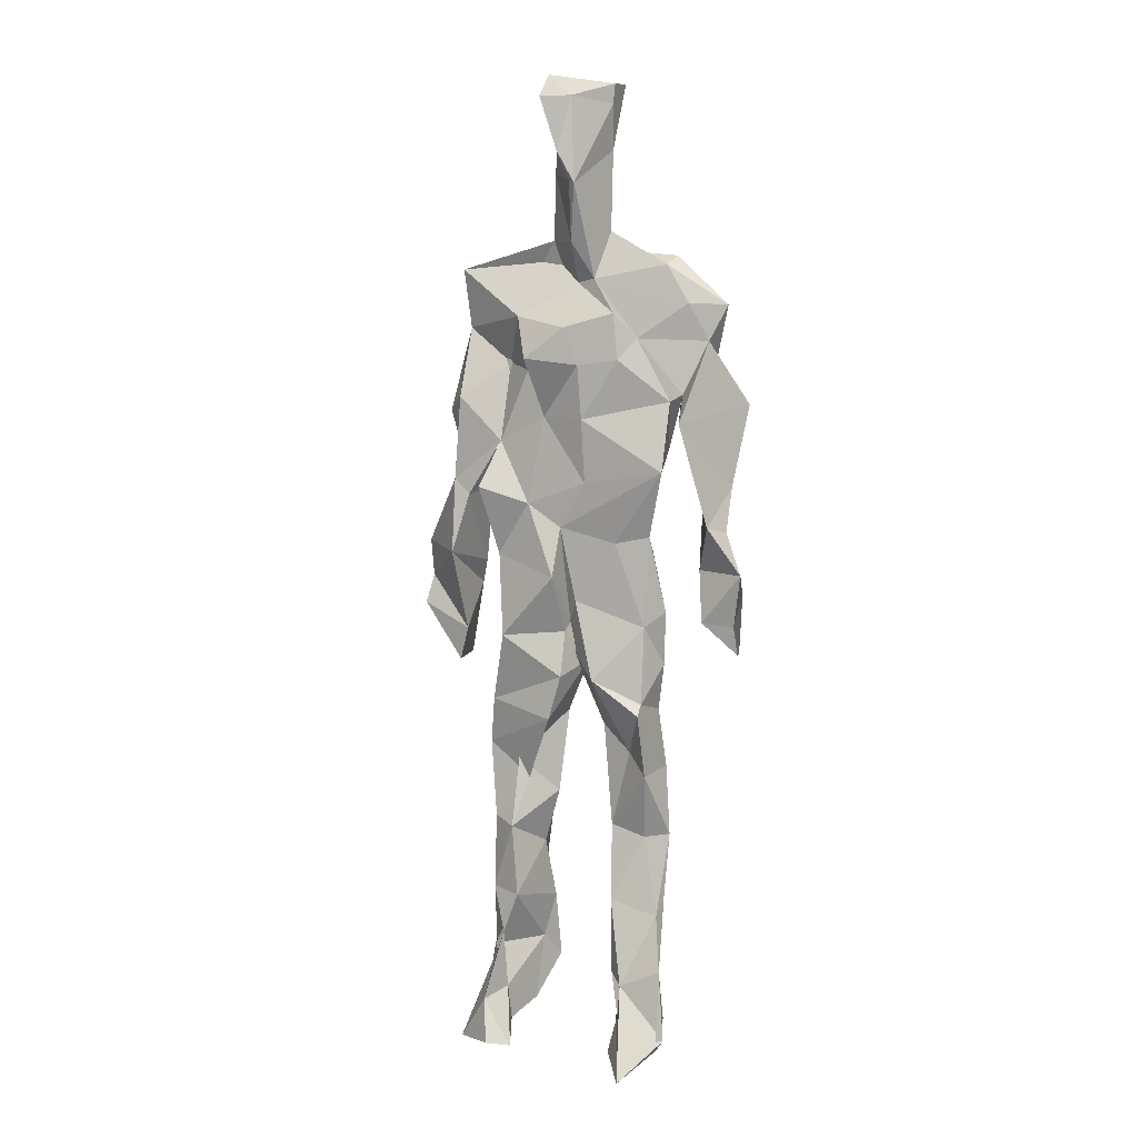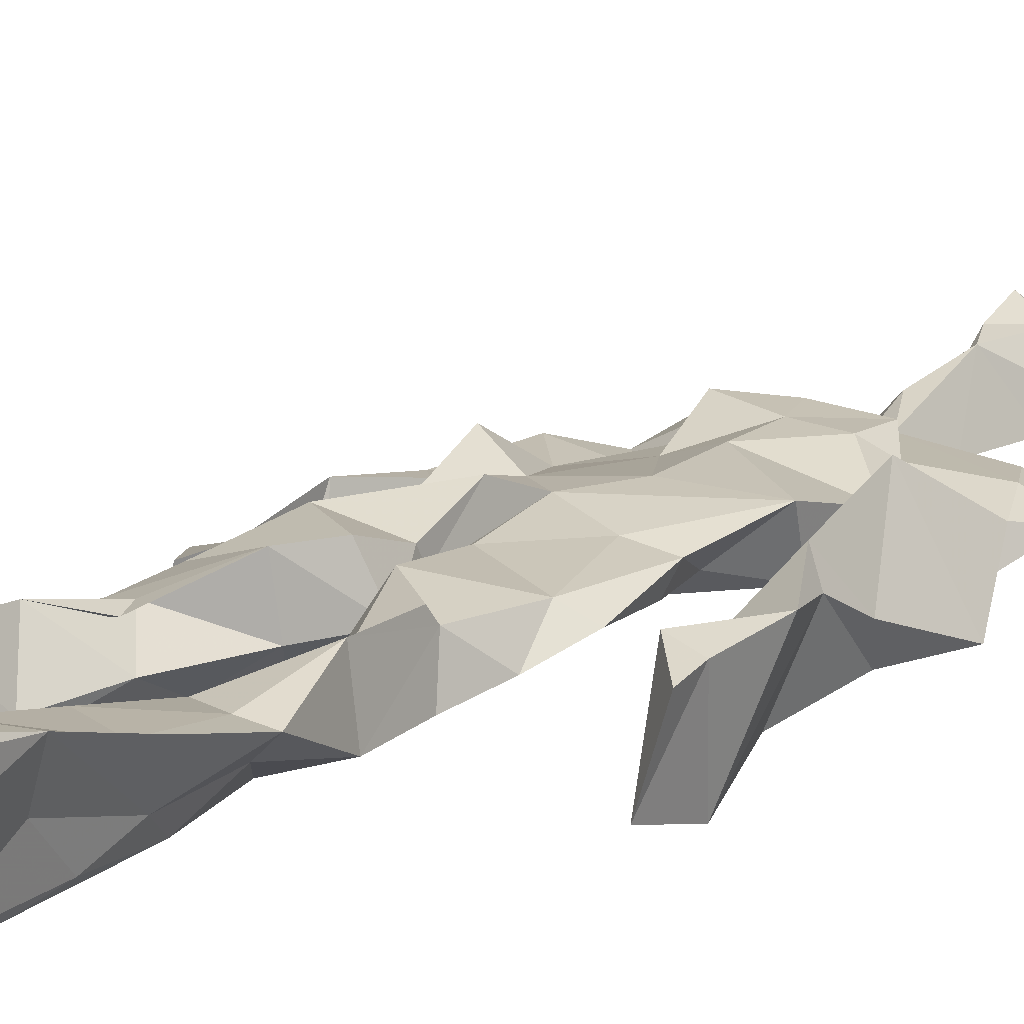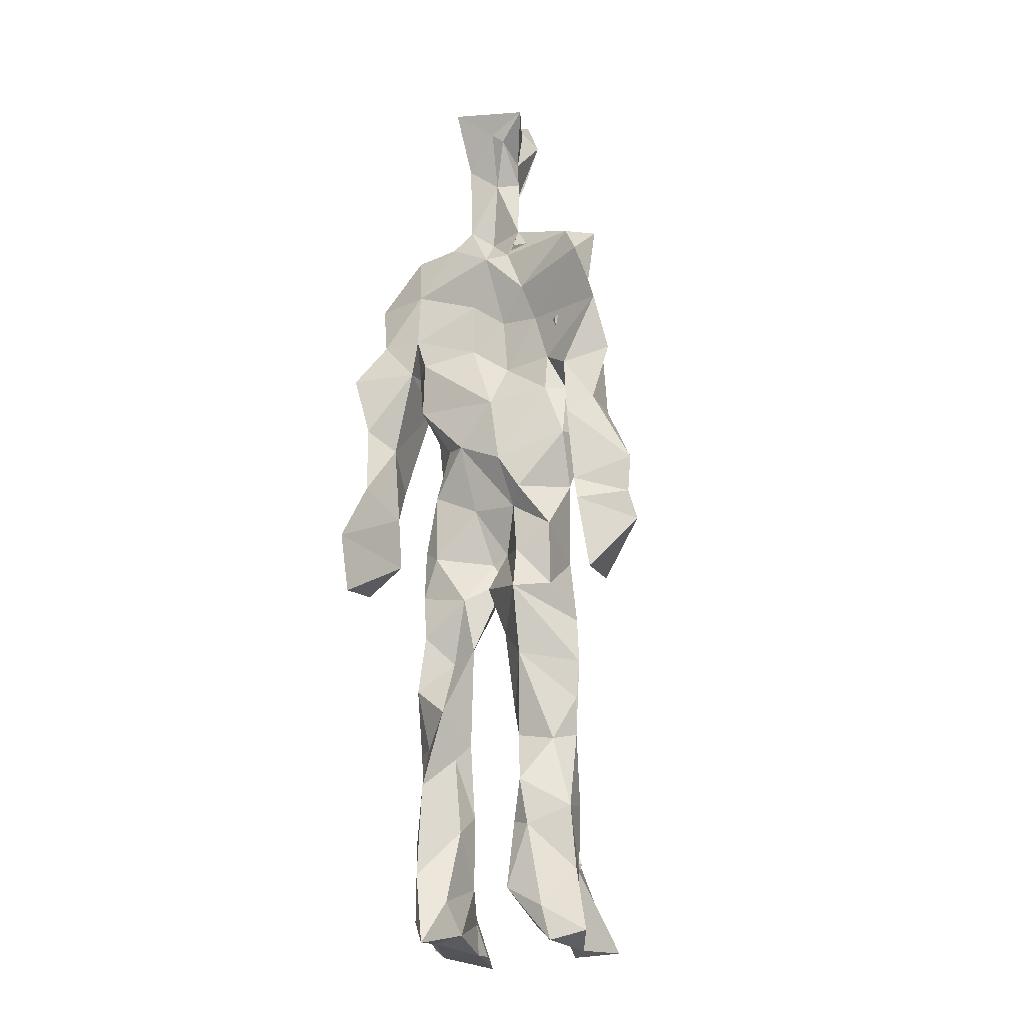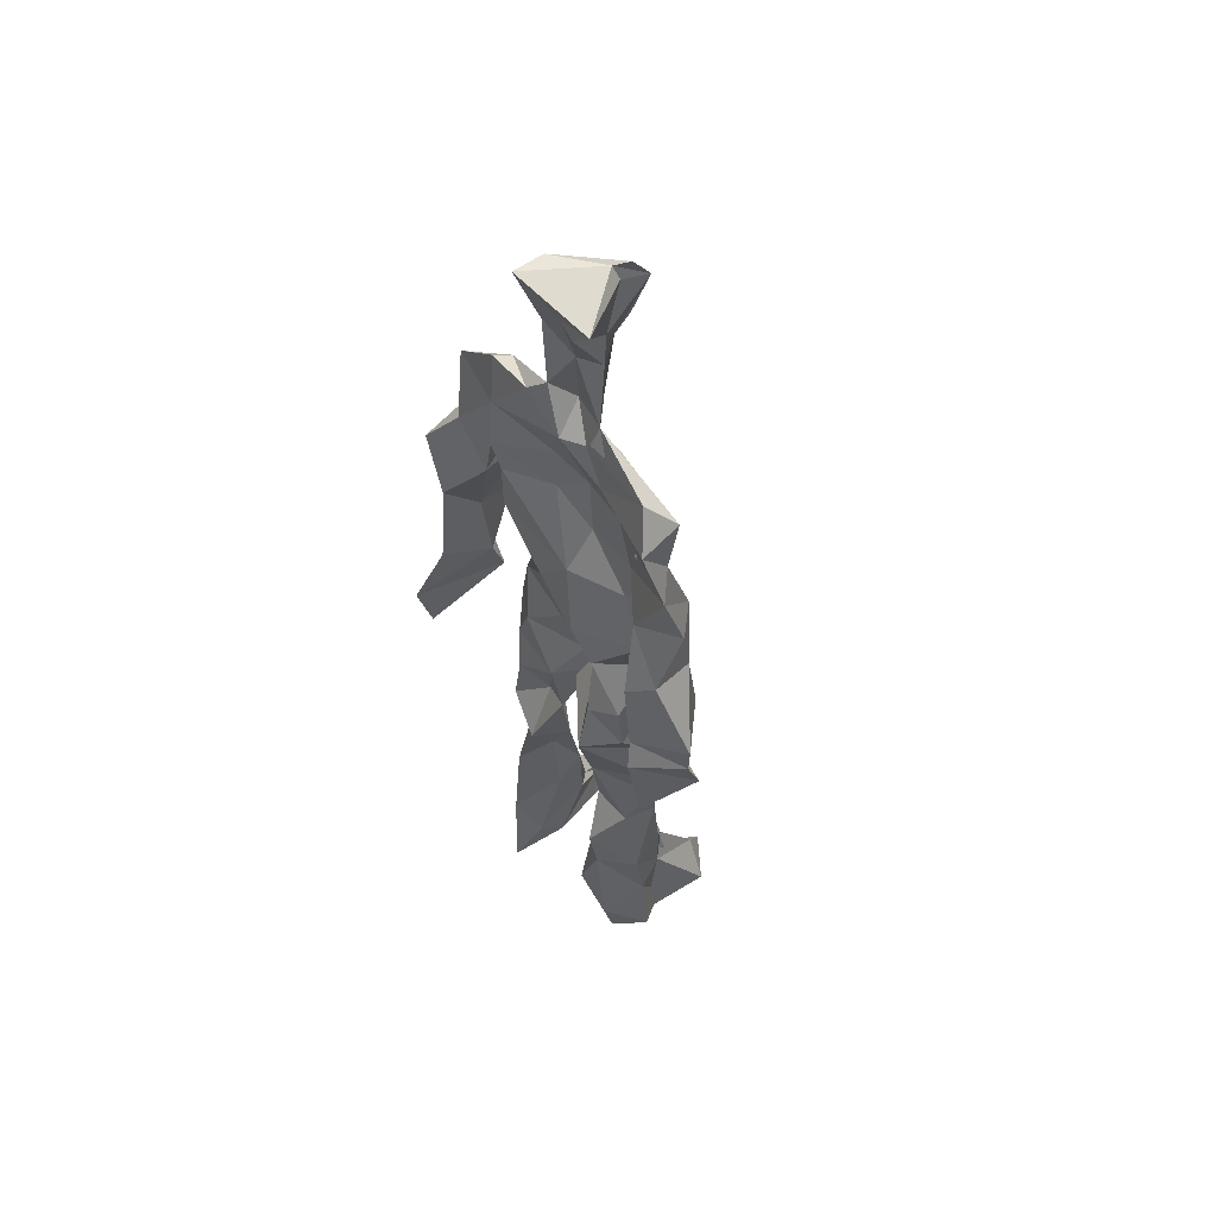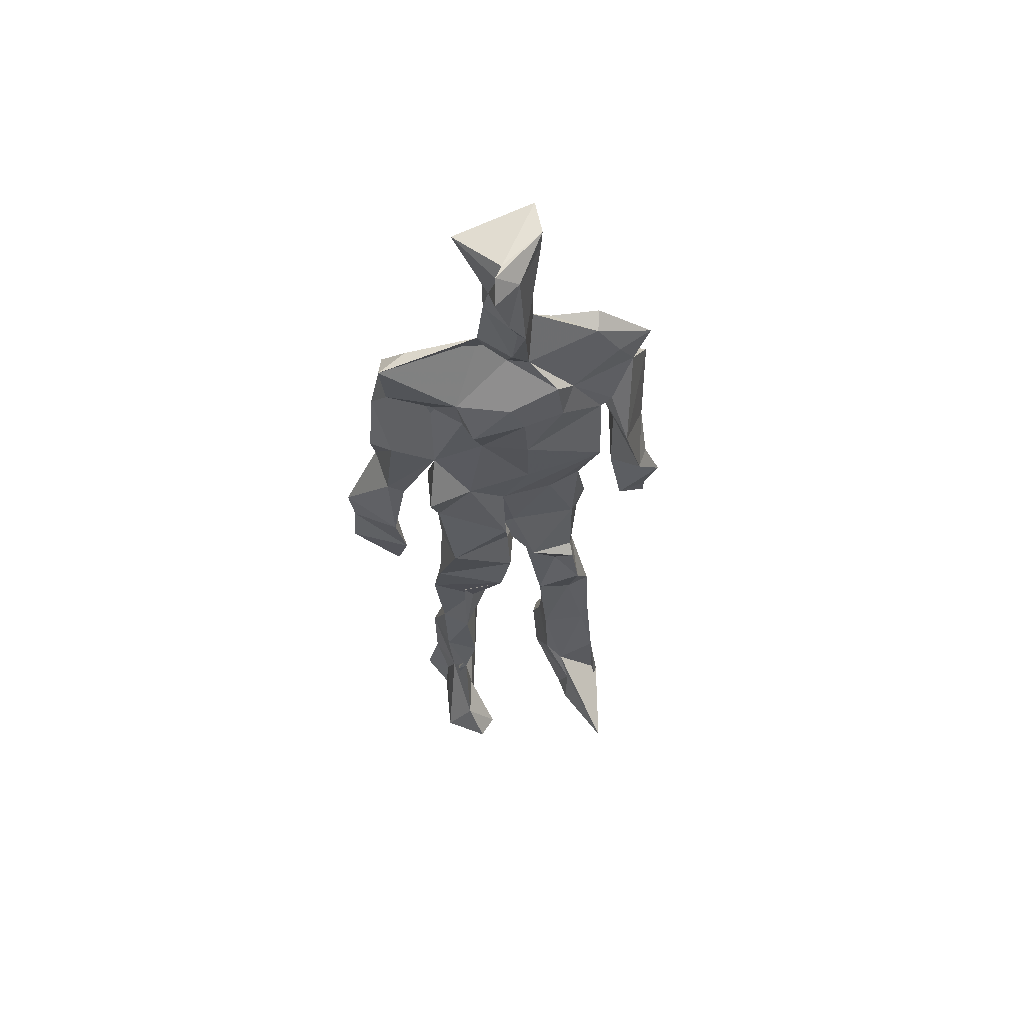
<metadata>
{"format":"obj","ext":"obj","renderer":"f3d","projection":"perspective","resolution":1024,"background":"white","views":[{"elev":7.8,"azim":19.6,"up":"+Y"},{"elev":16.3,"azim":40.6,"up":"+Z"},{"elev":-18.7,"azim":-150.4,"up":"+Y"},{"elev":56.6,"azim":-131.0,"up":"+Y"},{"elev":63.5,"azim":-14.4,"up":"+Y"}]}
</metadata>
<code>
v 0.4621 0.2339 0.4688
v 0.5682 0.3643 0.4591
v 0.4749 0.4871 0.4666
v 0.5069 0.7824 0.4821
v 0.3771 0.6833 0.4526
v 0.3815 0.4027 0.4784
v 0.5621 0.2185 0.4468
v 0.5753 0.3115 0.4575
v 0.58 0.7649 0.4798
v 0.5189 0.3954 0.5053
v 0.4285 0.4589 0.4533
v 0.4205 0.3705 0.4931
v 0.4768 0.845 0.4811
v 0.4933 0.71 0.5093
v 0.5 0.4652 0.4946
v 0.5902 0.0683 0.5351
v 0.6029 0.6276 0.5187
v 0.3845 0.761 0.4713
v 0.4436 0.2553 0.5087
v 0.4605 0.4354 0.4468
v 0.5618 0.1348 0.4388
v 0.6177 0.5167 0.4227
v 0.4219 0.2605 0.4922
v 0.4804 0.871 0.4858
v 0.5249 0.8651 0.4646
v 0.5343 0.08142 0.4744
v 0.5846 0.6426 0.4506
v 0.4146 0.1907 0.4648
v 0.5389 0.1263 0.5045
v 0.4149 0.3291 0.4859
v 0.5767 0.6011 0.4597
v 0.5291 0.5546 0.4564
v 0.5622 0.3737 0.4937
v 0.4137 0.5672 0.5123
v 0.4413 0.6064 0.4709
v 0.5153 0.7525 0.4879
v 0.5685 0.2567 0.4684
v 0.4819 0.5334 0.4486
v 0.3967 0.5605 0.4314
v 0.4267 0.1354 0.5034
v 0.4193 0.2948 0.4876
v 0.5186 0.348 0.4668
v 0.4974 0.7847 0.4989
v 0.5873 0.2553 0.4854
v 0.4968 0.8437 0.4717
v 0.3923 0.7357 0.4431
v 0.425 0.5048 0.4901
v 0.5832 0.5836 0.5037
v 0.4292 0.1443 0.514
v 0.4585 0.9115 0.4522
v 0.5793 0.7289 0.4563
v 0.5479 0.06828 0.5286
v 0.5731 0.6515 0.4567
v 0.5371 0.5186 0.4937
v 0.5366 0.1934 0.5006
v 0.4175 0.06415 0.4929
v 0.5702 0.2003 0.4632
v 0.4503 0.1926 0.5134
v 0.4215 0.09892 0.4909
v 0.3859 0.6468 0.4862
v 0.409 0.06552 0.5476
v 0.4922 0.4448 0.4856
v 0.4331 0.2542 0.4668
v 0.492 0.4376 0.4997
v 0.4416 0.6415 0.4763
v 0.4313 0.4016 0.4604
v 0.5844 0.08306 0.4924
v 0.453 0.6715 0.4889
v 0.4866 0.361 0.4719
v 0.477 0.9086 0.5234
v 0.508 0.4364 0.4855
v 0.4812 0.3587 0.5145
v 0.4584 0.1398 0.4629
v 0.6173 0.6983 0.4752
v 0.5795 0.4566 0.476
v 0.4466 0.7195 0.4975
v 0.4557 0.3954 0.4321
v 0.3787 0.5713 0.4827
v 0.3414 0.4522 0.4653
v 0.5943 0.07475 0.5254
v 0.6007 0.7313 0.4832
v 0.4265 0.07012 0.4458
v 0.3828 0.4677 0.4236
v 0.5563 0.7005 0.4917
v 0.5878 0.1348 0.5177
v 0.5327 0.26 0.4862
v 0.4879 0.532 0.5011
v 0.456 0.5522 0.498
v 0.4545 0.2148 0.4419
v 0.4228 0.1951 0.4994
v 0.4699 0.6303 0.4935
v 0.53 0.9233 0.4448
v 0.4821 0.7599 0.4678
v 0.3755 0.5748 0.445
v 0.5803 0.6782 0.4536
v 0.506 0.4087 0.473
v 0.5119 0.5726 0.5042
v 0.3895 0.7087 0.4659
v 0.4423 0.07095 0.5729
v 0.4903 0.8621 0.5166
v 0.4862 0.4888 0.5181
v 0.3695 0.6331 0.4671
v 0.5408 0.2867 0.447
v 0.4887 0.6376 0.4789
v 0.4328 0.104 0.553
v 0.4315 0.09972 0.4398
v 0.5255 0.6634 0.4735
v 0.4744 0.7686 0.4659
v 0.5292 0.9216 0.4727
v 0.5278 0.9046 0.4739
v 0.4617 0.5017 0.4525
v 0.4579 0.6825 0.5133
v 0.6445 0.6414 0.4367
v 0.5467 0.07145 0.4244
v 0.4206 0.555 0.4682
v 0.5508 0.5583 0.4715
v 0.5445 0.3385 0.4742
v 0.5606 0.07494 0.4718
v 0.5675 0.1654 0.4481
v 0.5026 0.7565 0.459
v 0.3935 0.5576 0.4847
v 0.6174 0.6784 0.4514
v 0.4491 0.1739 0.4463
v 0.468 0.26 0.4651
v 0.4814 0.8857 0.4562
v 0.5052 0.8346 0.5136
v 0.4591 0.335 0.4494
v 0.5421 0.7766 0.4614
v 0.4351 0.4327 0.5084
v 0.55 0.06879 0.5494
v 0.4956 0.4181 0.4864
v 0.4938 0.8962 0.4562
v 0.5621 0.3651 0.5046
v 0.5381 0.7224 0.5042
v 0.6332 0.73 0.4701
v 0.478 0.2848 0.4756
v 0.5864 0.1994 0.4991
v 0.5856 0.6452 0.4877
v 0.6303 0.4636 0.3994
v 0.3414 0.51 0.453
v 0.5228 0.7115 0.4705
v 0.6372 0.5315 0.485
v 0.5266 0.3976 0.4615
v 0.5627 0.09162 0.4397
v 0.6517 0.494 0.4896
v 0.468 0.1178 0.4424
v 0.4383 0.1573 0.517
v 0.5513 0.1193 0.5191
v 0.6452 0.4204 0.4732
v 0.5763 0.06242 0.604
v 0.4589 0.06445 0.5556
v 0.6249 0.5368 0.5047
v 0.6265 0.5835 0.4355
v 0.643 0.4461 0.4786
v 0.4726 0.786 0.473
v 0.4953 0.5966 0.4568
v 0.38 0.5041 0.4942
v 0.4941 0.6909 0.4808
v 0.4253 0.6072 0.4853
v 0.5012 0.9095 0.5087
v 0.3457 0.4776 0.456
v 0.4669 0.1783 0.4539
v 0.4137 0.1346 0.4734
v 0.5965 0.6515 0.4854
v 0.4551 0.2986 0.4932
v 0.3739 0.4017 0.4298
v 0.4666 0.7212 0.4686
v 0.4565 0.085 0.4791
v 0.4456 0.3173 0.4944
v 0.5194 0.4895 0.4694
v 0.411 0.7658 0.4601
v 0.5647 0.2511 0.4886
v 0.5694 0.3109 0.5055
v 0.5362 0.176 0.4741
v 0.4994 0.8369 0.5099
v 0.5099 0.6293 0.5077
v 0.5755 0.4072 0.4669
v 0.5729 0.1371 0.4804
v 0.5676 0.5246 0.4883
v 0.3904 0.4328 0.4824
v 0.6081 0.4947 0.4679
v 0.6314 0.4111 0.4142
v 0.39 0.4903 0.4318
v 0.4453 0.07569 0.5157
v 0.5551 0.09806 0.5375
v 0.5848 0.7727 0.4642
v 0.5488 0.3276 0.4849
v 0.6152 0.4497 0.4845
v 0.5362 0.1099 0.4499
v 0.4284 0.6773 0.4677
v 0.5795 0.1814 0.5004
v 0.6365 0.5698 0.4642
v 0.5633 0.4432 0.489
v 0.6093 0.566 0.4602
v 0.5656 0.5114 0.4717
v 0.4429 0.1074 0.5188
v 0.4889 0.9247 0.4982
v 0.543 0.6818 0.5066
v 0.492 0.398 0.5125
v 0.4842 0.9123 0.5018
v 0.5606 0.445 0.4644
v 0.4025 0.07962 0.4692
v 0.4809 0.9274 0.5096
v 0.4101 0.6203 0.4518
v 0.5067 0.6771 0.5092
v 0.5422 0.2453 0.4735
v 0.524 0.7943 0.4669
v 0.4556 0.687 0.4771
v 0.4973 0.7492 0.4791
f 23 165 30
f 135 74 122
f 174 29 55
f 6 166 180
f 97 87 48
f 108 43 155
f 32 116 195
f 151 61 184
f 128 51 120
f 27 95 122
f 119 144 21
f 133 187 173
f 49 196 73
f 156 53 31
f 101 88 47
f 48 176 97
f 31 48 116
f 112 205 14
f 1 19 58
f 97 91 88
f 153 22 194
f 59 61 40
f 64 129 199
f 69 169 136
f 128 120 207
f 17 194 152
f 17 113 74
f 190 159 68
f 90 23 28
f 180 166 83
f 81 84 74
f 80 148 150
f 179 75 195
f 160 109 203
f 11 129 47
f 127 136 124
f 107 95 53
f 99 151 105
f 191 172 55
f 25 207 45
f 149 182 154
f 35 115 159
f 94 78 60
f 118 52 26
f 68 159 91
f 22 142 139
f 14 205 134
f 38 32 3
f 53 156 107
f 100 160 70
f 208 46 167
f 201 170 195
f 110 126 25
f 173 8 33
f 39 121 183
f 85 67 178
f 39 183 140
f 3 170 62
f 39 204 121
f 131 10 15
f 117 8 103
f 142 22 153
f 181 188 145
f 169 165 19
f 140 161 157
f 155 13 45
f 99 105 61
f 195 116 179
f 57 178 119
f 177 193 33
f 83 79 161
f 160 203 70
f 97 88 87
f 118 67 16
f 171 93 167
f 12 77 30
f 178 67 144
f 62 71 131
f 62 20 3
f 166 79 83
f 208 104 65
f 39 94 204
f 207 120 4
f 21 7 119
f 171 46 18
f 47 88 34
f 94 140 78
f 44 57 37
f 147 90 40
f 121 159 78
f 93 4 120
f 134 84 36
f 43 175 13
f 119 7 57
f 11 66 129
f 55 29 148
f 189 21 114
f 12 30 72
f 125 50 132
f 20 66 11
f 54 48 87
f 89 124 1
f 155 45 4
f 195 75 201
f 109 92 197
f 137 85 57
f 105 151 196
f 120 158 167
f 155 43 13
f 44 8 173
f 145 152 181
f 205 176 198
f 26 114 118
f 154 182 139
f 66 77 12
f 187 10 42
f 203 197 70
f 26 185 29
f 96 69 77
f 186 128 9
f 70 200 24
f 1 124 136
f 175 100 70
f 152 192 17
f 80 16 85
f 200 50 24
f 56 184 61
f 161 79 180
f 89 1 162
f 37 57 7
f 81 135 9
f 131 42 10
f 47 129 101
f 80 85 148
f 46 5 98
f 49 73 58
f 8 37 103
f 46 98 18
f 201 177 143
f 202 59 163
f 163 59 40
f 69 96 72
f 78 140 157
f 17 74 164
f 162 146 123
f 185 150 148
f 181 152 194
f 197 200 70
f 169 72 165
f 158 107 104
f 111 3 11
f 187 42 86
f 68 76 190
f 53 164 31
f 69 136 127
f 152 145 142
f 23 63 28
f 163 40 28
f 29 174 189
f 116 32 31
f 190 98 60
f 98 76 18
f 24 125 13
f 25 92 110
f 58 162 1
f 49 58 147
f 66 20 77
f 197 203 109
f 166 6 79
f 142 145 139
f 43 36 126
f 132 50 92
f 74 113 122
f 204 65 159
f 83 183 157
f 175 43 126
f 4 45 207
f 65 204 5
f 141 158 120
f 10 187 133
f 159 88 91
f 174 21 189
f 108 18 76
f 209 76 14
f 94 102 204
f 106 82 202
f 193 10 33
f 105 147 40
f 194 22 181
f 200 197 50
f 3 32 170
f 196 147 105
f 62 15 87
f 147 58 90
f 83 157 180
f 68 91 112
f 160 100 126
f 180 79 6
f 89 162 123
f 137 57 44
f 101 62 87
f 75 179 193
f 155 93 171
f 36 84 81
f 134 209 14
f 199 12 72
f 41 63 23
f 109 160 110
f 82 146 168
f 192 142 153
f 114 144 118
f 46 171 167
f 16 150 52
f 61 151 99
f 38 111 115
f 135 81 74
f 121 204 159
f 73 146 162
f 55 172 86
f 136 169 19
f 73 162 58
f 45 132 25
f 164 27 17
f 112 91 205
f 35 104 156
f 77 62 96
f 170 32 195
f 176 205 91
f 201 71 170
f 117 2 8
f 51 128 186
f 13 175 24
f 16 67 85
f 143 131 71
f 28 40 90
f 29 189 26
f 32 38 156
f 59 56 61
f 138 31 164
f 159 190 60
f 133 173 33
f 167 158 208
f 186 9 135
f 62 101 64
f 152 142 192
f 164 74 84
f 103 86 42
f 121 78 157
f 132 92 25
f 23 30 41
f 13 125 45
f 4 93 155
f 188 181 139
f 169 69 72
f 202 163 106
f 62 170 71
f 89 28 63
f 202 56 59
f 107 141 95
f 189 114 26
f 137 44 191
f 7 21 174
f 46 208 5
f 104 107 156
f 139 182 188
f 64 101 129
f 207 36 9
f 154 145 188
f 43 209 36
f 146 82 106
f 157 183 121
f 123 28 89
f 172 44 173
f 151 184 196
f 63 124 89
f 24 175 70
f 106 163 123
f 54 193 179
f 122 113 27
f 165 72 30
f 138 176 48
f 168 146 73
f 95 51 122
f 35 159 65
f 138 84 198
f 136 19 1
f 84 138 164
f 64 96 62
f 22 139 181
f 172 173 86
f 77 69 127
f 35 156 38
f 55 148 191
f 177 75 193
f 15 10 193
f 65 104 35
f 185 26 52
f 106 123 146
f 93 120 167
f 12 199 129
f 165 23 19
f 88 101 87
f 190 76 98
f 209 108 76
f 117 42 143
f 102 94 60
f 183 161 140
f 48 54 179
f 207 9 128
f 154 139 145
f 90 58 19
f 171 18 155
f 31 138 48
f 105 40 61
f 133 33 10
f 209 134 36
f 164 95 27
f 30 77 127
f 179 116 48
f 193 54 15
f 29 185 148
f 68 112 76
f 100 175 126
f 115 111 47
f 149 154 188
f 47 111 11
f 197 92 50
f 9 36 81
f 192 113 17
f 184 56 168
f 37 8 44
f 156 31 32
f 16 52 118
f 130 52 150
f 201 75 177
f 97 176 91
f 3 111 38
f 120 51 141
f 55 206 174
f 17 27 194
f 2 33 8
f 108 155 18
f 83 161 183
f 143 71 201
f 39 140 94
f 53 95 164
f 30 127 41
f 172 191 44
f 66 12 129
f 168 73 196
f 37 7 103
f 207 25 126
f 113 153 27
f 177 33 2
f 62 131 15
f 174 206 7
f 113 192 153
f 95 141 51
f 122 51 135
f 143 177 2
f 20 62 77
f 20 11 3
f 34 88 159
f 117 103 42
f 34 159 115
f 28 123 163
f 206 86 103
f 102 5 204
f 60 78 159
f 207 126 36
f 206 103 7
f 150 185 130
f 15 54 87
f 148 85 191
f 173 187 86
f 52 130 185
f 119 178 144
f 49 147 196
f 178 57 85
f 144 114 21
f 158 141 107
f 124 63 127
f 196 184 168
f 35 38 115
f 202 82 56
f 2 117 143
f 138 198 176
f 110 160 126
f 132 45 125
f 209 43 108
f 131 143 42
f 208 158 104
f 188 182 149
f 80 150 16
f 186 135 51
f 199 96 64
f 5 60 98
f 41 127 63
f 72 96 199
f 125 24 50
f 90 19 23
f 67 118 144
f 112 14 76
f 109 110 92
f 168 56 82
f 84 134 198
f 206 55 86
f 205 198 134
f 102 60 5
f 137 191 85
f 194 27 153
f 161 180 157
f 47 34 115
f 65 5 208

</code>
